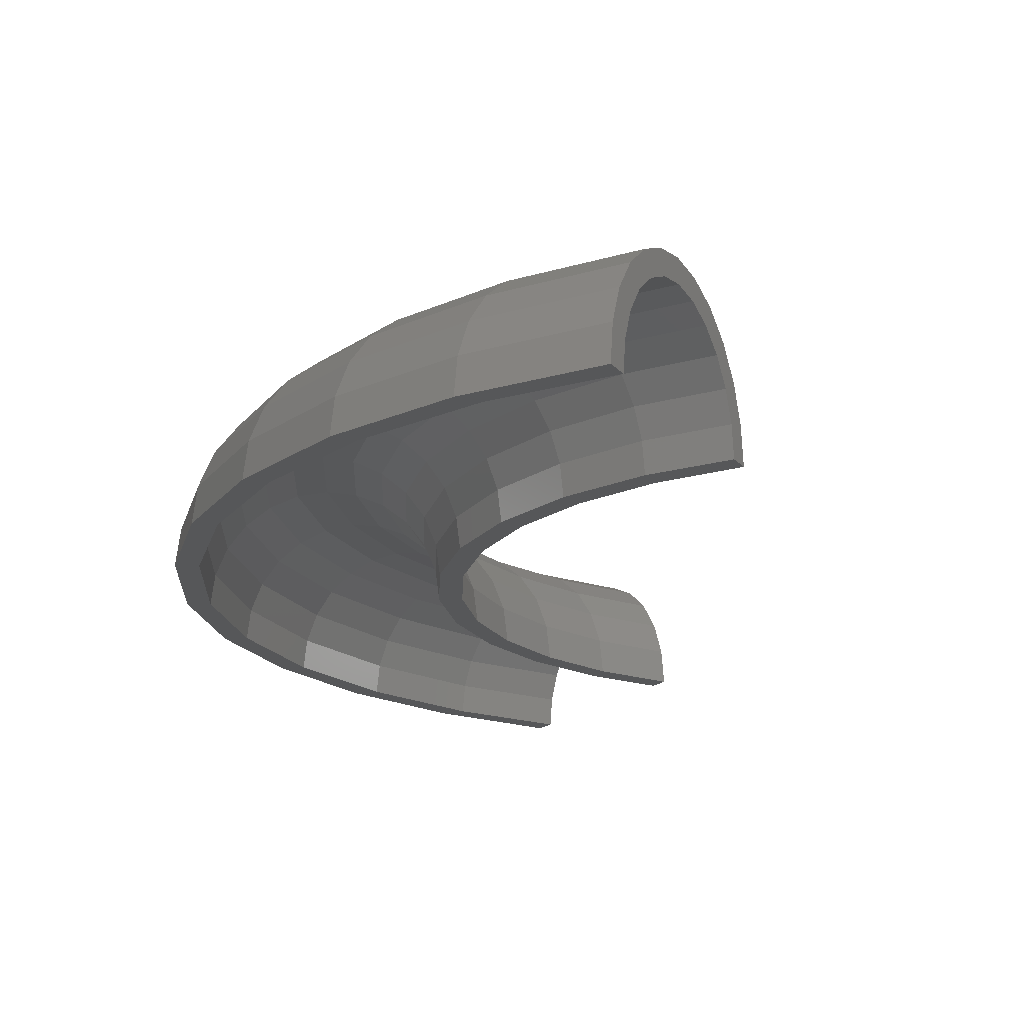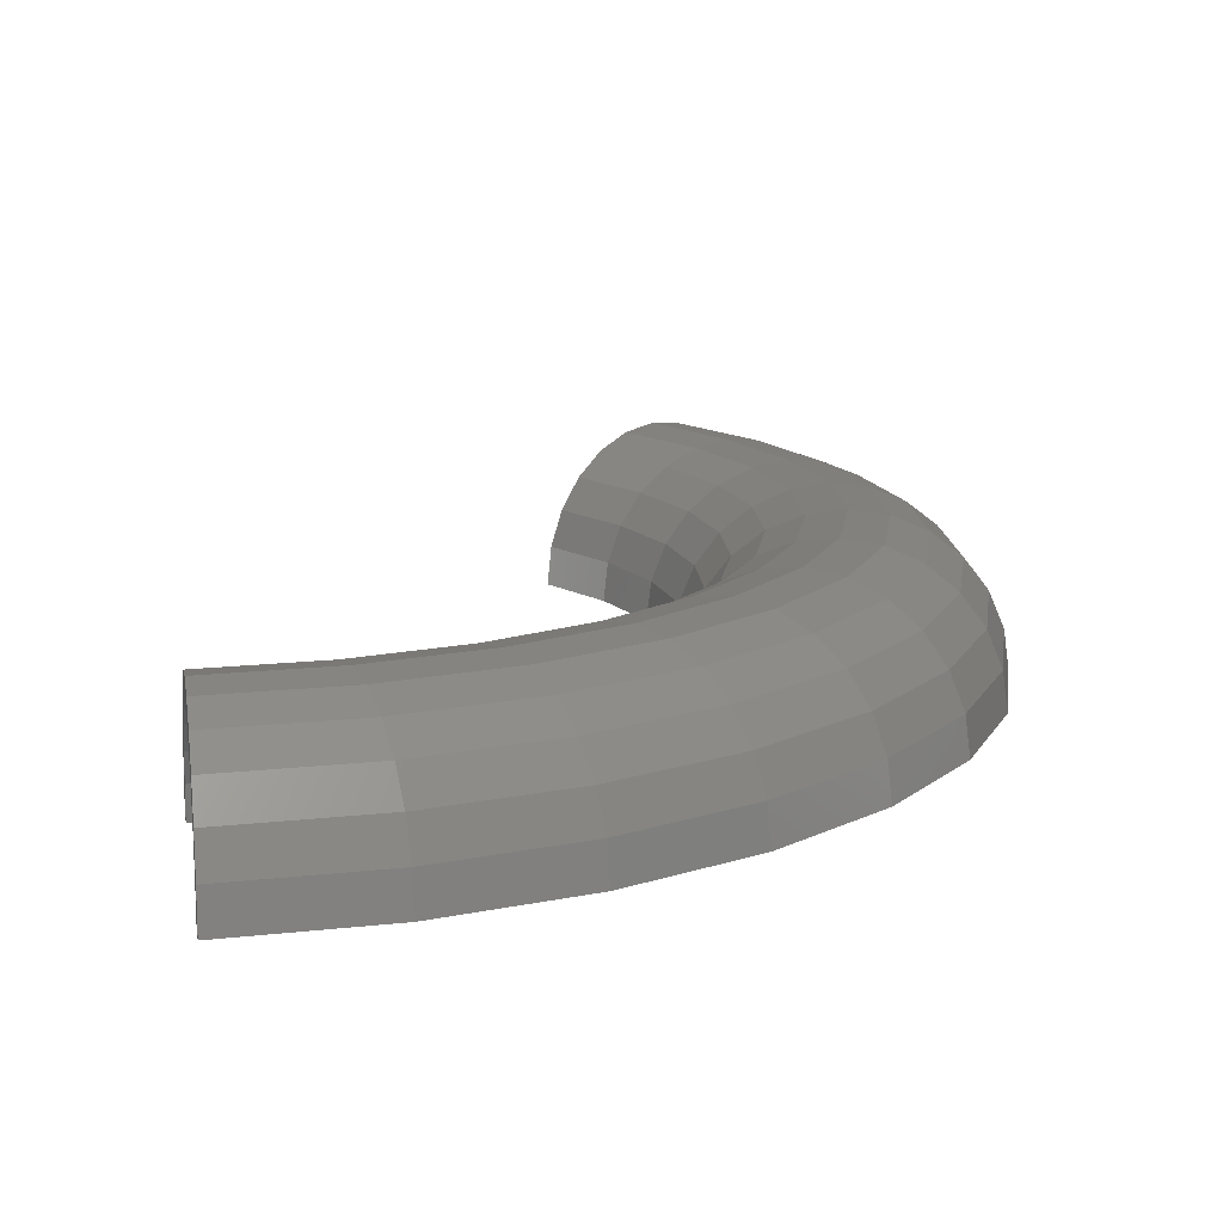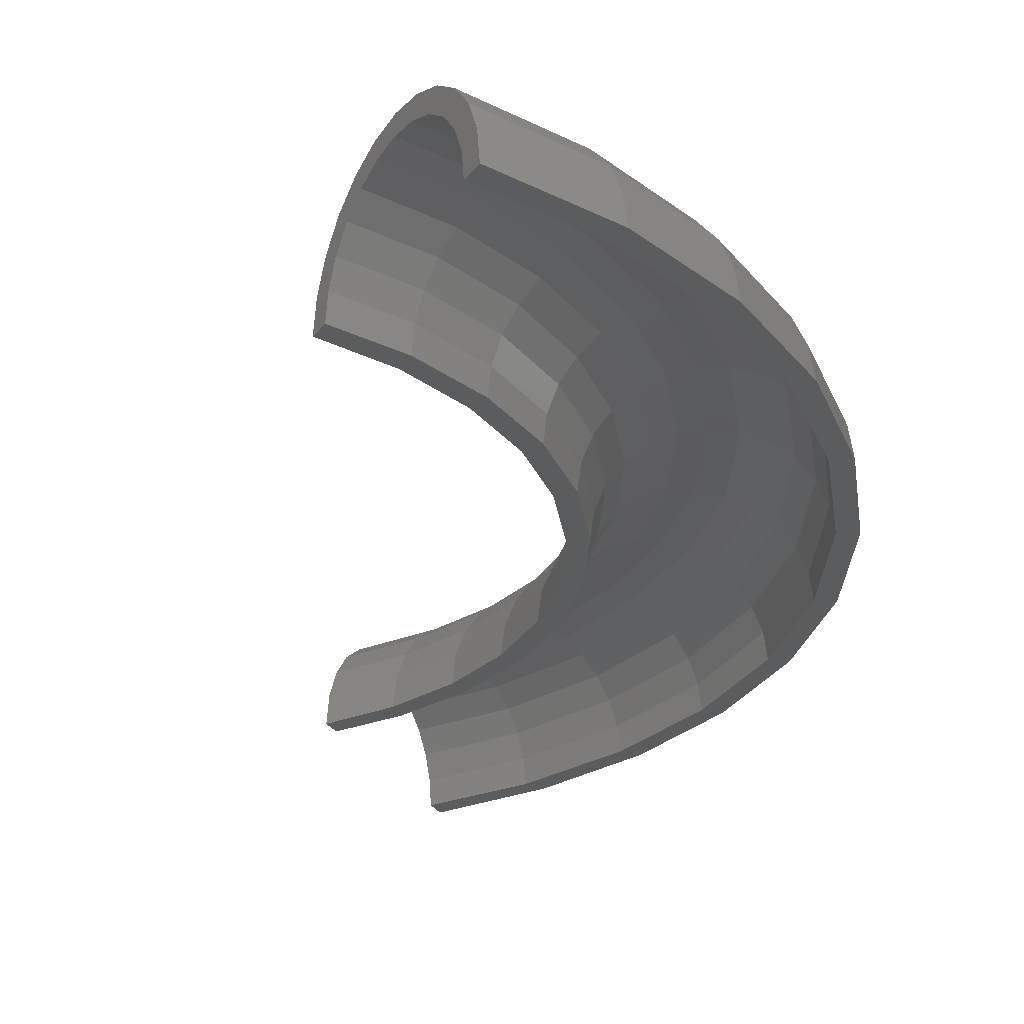
<metadata>
{"format":"stl","ext":"stl","renderer":"f3d","projection":"perspective","resolution":1024,"background":"white","views":[{"elev":-17.2,"azim":150.4,"up":"+Z"},{"elev":13.5,"azim":-9.2,"up":"+Z"},{"elev":-28.9,"azim":-30.5,"up":"+Z"}]}
</metadata>
<code>
# stl→obj: 341 verts, 678 faces
v 4.437e-15 -19.98 0.1123
v 4.264e-15 -19.2 1.553
v 4.219e-15 -19 0
v 4.434e-15 -19.97 0
v 4.472e-15 -20.14 1.294
v 4.481e-15 -20.18 1.397
v 4.397e-15 -19.8 3
v 4.582e-15 -20.64 2.5
v 4.597e-15 -20.7 2.587
v 4.609e-15 -20.76 4.243
v 4.758e-15 -21.43 3.536
v 4.778e-15 -21.52 3.602
v 4.885e-15 -22 5.196
v 4.988e-15 -22.46 4.33
v 5.01e-15 -22.56 4.372
v 5.206e-15 -23.45 5.796
v 5.255e-15 -23.67 4.83
v 5.279e-15 -23.78 4.844
v 5.551e-15 -25 6
v 5.542e-15 -24.96 5
v 5.566e-15 -25.07 4.986
v 5.896e-15 -26.55 5.796
v 5.829e-15 -26.25 4.83
v 5.852e-15 -26.35 4.788
v 6.217e-15 -28 5.196
v 6.096e-15 -27.46 4.33
v 6.116e-15 -27.54 4.263
v 6.493e-15 -29.24 4.243
v 6.326e-15 -28.49 3.536
v 6.341e-15 -28.56 3.447
v 6.705e-15 -30.2 3
v 6.502e-15 -29.28 2.5
v 6.512e-15 -29.33 2.396
v 6.838e-15 -30.8 1.553
v 6.613e-15 -29.78 1.294
v 6.883e-15 -31 0
v 6.616e-15 -29.8 1.182
v 6.651e-15 -29.95 0
v 25.4 17.41 1.553
v 25.57 17.52 0
v 24.91 17.07 3
v 23.1 15.83 5.196
v 24.12 16.53 4.243
v 20.62 14.13 6
v 21.9 15.01 5.796
v 19.34 13.25 5.796
v 18.15 12.44 5.196
v 17.12 11.73 4.243
v 21.56 14.77 4.845
v 20.59 14.11 5
v 21.65 14.84 4.83
v 22.56 15.46 4.376
v 22.65 15.52 4.33
v 22.74 15.59 4.243
v 20.49 14.04 4.984
v 19.52 13.38 4.83
v 19.43 13.32 4.784
v 18.53 12.7 4.33
v 18.45 12.65 4.258
v 18.44 12.63 4.243
v 16.34 11.2 3
v 15.67 10.74 0
v 16.89 11.58 2.114
v 16.61 11.38 1.294
v 16.6 11.38 1.18
v 16.47 11.29 0
v 15.84 10.86 1.553
v 23.42 16.05 3.607
v 23.43 16.06 3.6
v 17.68 12.11 3.536
v 17.62 12.07 3.442
v 17.02 11.67 2.5
v 16.99 11.64 2.392
v 23.5 16.11 3.536
v 24.1 16.51 2.593
v 24.12 16.53 2.553
v 24.16 16.55 2.5
v 24.53 16.81 1.401
v 24.57 16.84 1.294
v 24.69 16.92 0.1138
v 24.71 16.93 0
v 3.767 -18.83 1.553
v 3.727 -18.63 0
v 3.884 -19.42 3
v 4.071 -20.35 4.243
v 4.315 -21.57 5.196
v 4.599 -22.99 5.796
v 4.903 -24.51 6
v 5.208 -26.04 5.796
v 5.492 -27.46 5.196
v 5.736 -28.67 4.243
v 5.923 -29.61 3
v 6.04 -30.2 1.553
v 6.08 -30.4 0
v 7.387 -17.73 1.553
v 7.308 -17.54 0
v 7.618 -18.28 3
v 7.984 -19.16 4.243
v 8.462 -20.31 5.196
v 9.019 -21.64 5.796
v 9.616 -23.08 6
v 10.21 -24.51 5.796
v 10.77 -25.85 5.196
v 11.25 -26.99 4.243
v 11.62 -27.87 3
v 11.85 -28.43 1.553
v 11.92 -28.61 0
v 10.72 -15.93 1.553
v 10.61 -15.76 0
v 11.06 -16.43 3
v 11.59 -17.22 4.243
v 12.28 -18.25 5.196
v 13.09 -19.45 5.796
v 13.96 -20.74 6
v 14.82 -22.03 5.796
v 15.63 -23.23 5.196
v 16.32 -24.26 4.243
v 16.86 -25.05 3
v 17.19 -25.55 1.553
v 17.31 -25.72 0
v 13.64 -13.52 1.553
v 13.49 -13.38 0
v 14.06 -13.94 3
v 14.74 -14.61 4.243
v 15.62 -15.49 5.196
v 16.65 -16.51 5.796
v 17.75 -17.6 6
v 18.86 -18.7 5.796
v 19.88 -19.71 5.196
v 20.77 -20.59 4.243
v 21.44 -21.26 3
v 21.87 -21.68 1.553
v 22.01 -21.83 0
v 16.02 -10.58 1.553
v 15.85 -10.47 0
v 16.52 -10.91 3
v 17.32 -11.44 4.243
v 18.36 -12.12 5.196
v 19.56 -12.92 5.796
v 20.86 -13.78 6
v 22.16 -14.63 5.796
v 23.36 -15.43 5.196
v 24.4 -16.12 4.243
v 25.2 -16.64 3
v 25.7 -16.97 1.553
v 25.87 -17.08 0
v 17.79 -7.235 1.553
v 17.6 -7.158 0
v 18.34 -7.461 3
v 19.23 -7.82 4.243
v 20.38 -8.289 5.196
v 21.72 -8.834 5.796
v 23.16 -9.419 6
v 24.6 -10 5.796
v 25.94 -10.55 5.196
v 27.09 -11.02 4.243
v 27.97 -11.38 3
v 28.53 -11.6 1.553
v 28.72 -11.68 0
v 18.86 -3.606 1.553
v 18.66 -3.567 0
v 19.45 -3.718 3
v 20.39 -3.897 4.243
v 21.61 -4.131 5.196
v 23.03 -4.402 5.796
v 24.56 -4.694 6
v 26.08 -4.985 5.796
v 27.5 -5.257 5.196
v 28.72 -5.49 4.243
v 29.66 -5.669 3
v 30.25 -5.782 1.553
v 30.45 -5.82 0
v 19.2 0.1641 1.553
v 19 0.1623 0
v 19.8 0.1692 3
v 20.76 0.1773 4.243
v 22 0.188 5.196
v 23.45 0.2003 5.796
v 25 0.2136 6
v 26.55 0.2269 5.796
v 28 0.2392 5.196
v 29.24 0.2498 4.243
v 30.2 0.258 3
v 30.79 0.2631 1.553
v 31 0.2649 0
v 18.8 3.927 1.553
v 18.6 3.886 0
v 19.39 4.05 3
v 20.32 4.245 4.243
v 21.54 4.499 5.196
v 22.95 4.795 5.796
v 24.47 5.113 6
v 25.99 5.43 5.796
v 27.41 5.726 5.196
v 28.62 5.98 4.243
v 29.56 6.175 3
v 30.14 6.298 1.553
v 30.34 6.34 0
v 17.66 7.538 1.553
v 17.48 7.458 0
v 18.21 7.774 3
v 19.09 8.148 4.243
v 20.23 8.636 5.196
v 21.57 9.204 5.796
v 22.99 9.813 6
v 24.42 10.42 5.796
v 25.75 10.99 5.196
v 26.9 11.48 4.243
v 27.77 11.85 3
v 28.32 12.09 1.553
v 28.51 12.17 0
v 3.673 -19.83 1.294
v 3.642 -19.67 0
v 3.764 -20.32 2.5
v 3.909 -21.11 3.536
v 4.098 -22.12 4.33
v 4.317 -23.31 4.83
v 4.553 -24.58 5
v 4.789 -25.85 4.83
v 5.008 -27.04 4.33
v 5.197 -28.06 3.536
v 5.341 -28.84 2.5
v 5.432 -29.33 1.294
v 5.463 -29.5 0
v 7.551 -18.7 1.294
v 7.488 -18.55 0
v 7.738 -19.17 2.5
v 8.036 -19.9 3.536
v 8.424 -20.86 4.33
v 8.875 -21.98 4.83
v 9.36 -23.18 5
v 9.844 -24.38 4.83
v 10.3 -25.5 4.33
v 10.68 -26.46 3.536
v 10.98 -27.2 2.5
v 11.17 -27.66 1.294
v 11.23 -27.82 0
v 11.13 -16.82 1.294
v 11.03 -16.68 0
v 11.4 -17.24 2.5
v 11.84 -17.9 3.536
v 12.41 -18.77 4.33
v 13.08 -19.77 4.83
v 13.79 -20.85 5
v 14.5 -21.93 4.83
v 15.17 -22.94 4.33
v 15.74 -23.8 3.536
v 16.18 -24.46 2.5
v 16.45 -24.88 1.294
v 16.55 -25.02 0
v 14.26 -14.27 1.294
v 14.14 -14.15 0
v 14.61 -14.62 2.5
v 15.17 -15.19 3.536
v 15.9 -15.92 4.33
v 16.75 -16.77 4.83
v 17.67 -17.69 5
v 18.58 -18.6 4.83
v 19.44 -19.45 4.33
v 20.17 -20.19 3.536
v 20.73 -20.75 2.5
v 21.08 -21.1 1.294
v 21.2 -21.22 0
v 16.81 -11.14 1.294
v 16.67 -11.05 0
v 17.23 -11.42 2.5
v 17.89 -11.86 3.536
v 18.75 -12.43 4.33
v 19.76 -13.1 4.83
v 20.84 -13.81 5
v 21.92 -14.53 4.83
v 22.92 -15.19 4.33
v 23.79 -15.76 3.536
v 24.45 -16.2 2.5
v 24.86 -16.48 1.294
v 25.01 -16.57 0
v 18.7 -7.57 1.294
v 18.54 -7.506 0
v 19.16 -7.757 2.5
v 19.9 -8.055 3.536
v 20.86 -8.444 4.33
v 21.97 -8.896 4.83
v 23.17 -9.382 5
v 24.37 -9.868 4.83
v 25.49 -10.32 4.33
v 26.45 -10.71 3.536
v 27.19 -11.01 2.5
v 27.65 -11.19 1.294
v 27.81 -11.26 0
v 19.83 -3.693 1.294
v 19.66 -3.662 0
v 20.32 -3.784 2.5
v 21.1 -3.93 3.536
v 22.12 -4.119 4.33
v 23.31 -4.34 4.83
v 24.58 -4.577 5
v 25.85 -4.814 4.83
v 27.04 -5.035 4.33
v 28.05 -5.224 3.536
v 28.83 -5.37 2.5
v 29.33 -5.461 1.294
v 29.49 -5.492 0
v 20.17 0.3323 1.294
v 20 0.3295 0
v 20.67 0.3406 2.5
v 21.46 0.3537 3.536
v 22.5 0.3707 4.33
v 23.7 0.3906 4.83
v 25 0.4119 5
v 26.29 0.4332 4.83
v 27.5 0.4531 4.33
v 28.53 0.4702 3.536
v 29.33 0.4833 2.5
v 29.83 0.4915 1.294
v 30 0.4943 0
v 19.7 4.344 1.294
v 19.53 4.307 0
v 20.18 4.452 2.5
v 20.96 4.623 3.536
v 21.97 4.846 4.33
v 23.15 5.105 4.83
v 24.41 5.384 5
v 25.68 5.663 4.83
v 26.85 5.923 4.33
v 27.87 6.146 3.536
v 28.64 6.317 2.5
v 29.13 6.424 1.294
v 29.3 6.461 0
v 18.44 8.182 1.294
v 18.28 8.112 0
v 18.89 8.384 2.5
v 19.62 8.706 3.536
v 20.57 9.126 4.33
v 21.67 9.616 4.83
v 22.85 10.14 5
v 24.03 10.67 4.83
v 25.14 11.15 4.33
v 26.08 11.57 3.536
v 26.81 11.9 2.5
v 27.27 12.1 1.294
v 27.42 12.17 0
f 1 2 3
f 1 3 4
f 2 1 5
f 6 2 5
f 2 6 7
f 8 7 6
f 9 7 8
f 9 10 7
f 11 10 9
f 12 10 11
f 12 13 10
f 14 13 12
f 15 13 14
f 15 16 13
f 17 16 15
f 18 16 17
f 19 18 20
f 18 19 16
f 21 19 20
f 22 21 23
f 22 23 24
f 21 22 19
f 25 24 26
f 25 26 27
f 24 25 22
f 28 27 29
f 28 29 30
f 27 28 25
f 31 30 32
f 31 32 33
f 34 33 35
f 36 37 38
f 30 31 28
f 37 34 35
f 33 34 31
f 37 36 34
f 39 40 41
f 42 43 44
f 41 40 43
f 45 42 44
f 44 43 46
f 47 46 48
f 46 49 50
f 46 51 49
f 43 52 51
f 43 51 46
f 52 43 53
f 53 43 54
f 55 46 50
f 56 46 55
f 57 46 56
f 58 46 57
f 48 58 59
f 48 59 60
f 58 48 46
f 61 48 62
f 62 63 64
f 63 62 48
f 65 62 64
f 62 65 66
f 67 61 62
f 43 68 54
f 68 43 69
f 70 48 60
f 71 48 70
f 72 48 71
f 73 48 72
f 48 73 63
f 43 74 69
f 43 75 74
f 75 43 76
f 43 77 76
f 43 78 77
f 40 78 43
f 78 40 79
f 40 80 79
f 80 40 81
f 2 82 3
f 82 83 3
f 7 84 2
f 84 82 2
f 10 85 7
f 85 84 7
f 13 86 10
f 86 85 10
f 16 87 13
f 87 86 13
f 19 88 16
f 88 87 16
f 22 89 19
f 89 88 19
f 25 90 22
f 90 89 22
f 28 91 25
f 91 90 25
f 31 92 28
f 92 91 28
f 34 93 31
f 93 92 31
f 36 94 34
f 94 93 34
f 82 95 83
f 95 96 83
f 84 97 82
f 97 95 82
f 85 98 84
f 98 97 84
f 86 99 85
f 99 98 85
f 87 100 86
f 100 99 86
f 88 101 87
f 101 100 87
f 89 102 88
f 102 101 88
f 90 103 89
f 103 102 89
f 91 104 90
f 104 103 90
f 92 105 91
f 105 104 91
f 93 106 92
f 106 105 92
f 94 107 93
f 107 106 93
f 95 108 96
f 108 109 96
f 97 110 95
f 110 108 95
f 98 111 97
f 111 110 97
f 99 112 98
f 112 111 98
f 100 113 99
f 113 112 99
f 101 114 100
f 114 113 100
f 102 115 101
f 115 114 101
f 103 116 102
f 116 115 102
f 104 117 103
f 117 116 103
f 105 118 104
f 118 117 104
f 106 119 105
f 119 118 105
f 107 120 106
f 120 119 106
f 108 121 109
f 121 122 109
f 110 123 108
f 123 121 108
f 111 124 110
f 124 123 110
f 112 125 111
f 125 124 111
f 113 126 112
f 126 125 112
f 114 127 113
f 127 126 113
f 115 128 114
f 128 127 114
f 116 129 115
f 129 128 115
f 117 130 116
f 130 129 116
f 118 131 117
f 131 130 117
f 119 132 118
f 132 131 118
f 120 133 119
f 133 132 119
f 121 134 122
f 134 135 122
f 123 136 121
f 136 134 121
f 124 137 123
f 137 136 123
f 125 138 124
f 138 137 124
f 126 139 125
f 139 138 125
f 127 140 126
f 140 139 126
f 128 141 127
f 141 140 127
f 129 142 128
f 142 141 128
f 130 143 129
f 143 142 129
f 131 144 130
f 144 143 130
f 132 145 131
f 145 144 131
f 133 146 132
f 146 145 132
f 134 147 135
f 147 148 135
f 136 149 134
f 149 147 134
f 137 150 136
f 150 149 136
f 138 151 137
f 151 150 137
f 139 152 138
f 152 151 138
f 140 153 139
f 153 152 139
f 141 154 140
f 154 153 140
f 142 155 141
f 155 154 141
f 143 156 142
f 156 155 142
f 144 157 143
f 157 156 143
f 145 158 144
f 158 157 144
f 146 159 145
f 159 158 145
f 147 160 148
f 160 161 148
f 149 162 147
f 162 160 147
f 150 163 149
f 163 162 149
f 151 164 150
f 164 163 150
f 152 165 151
f 165 164 151
f 153 166 152
f 166 165 152
f 154 167 153
f 167 166 153
f 155 168 154
f 168 167 154
f 156 169 155
f 169 168 155
f 157 170 156
f 170 169 156
f 158 171 157
f 171 170 157
f 159 172 158
f 172 171 158
f 160 173 161
f 173 174 161
f 162 175 160
f 175 173 160
f 163 176 162
f 176 175 162
f 164 177 163
f 177 176 163
f 165 178 164
f 178 177 164
f 166 179 165
f 179 178 165
f 167 180 166
f 180 179 166
f 168 181 167
f 181 180 167
f 169 182 168
f 182 181 168
f 170 183 169
f 183 182 169
f 171 184 170
f 184 183 170
f 172 185 171
f 185 184 171
f 174 173 186
f 174 186 187
f 175 188 173
f 173 188 186
f 176 189 175
f 175 189 188
f 177 190 176
f 176 190 189
f 178 191 177
f 177 191 190
f 179 192 178
f 178 192 191
f 180 193 179
f 179 193 192
f 181 194 180
f 180 194 193
f 182 195 181
f 181 195 194
f 183 196 182
f 182 196 195
f 183 184 197
f 183 197 196
f 184 185 198
f 184 198 197
f 187 186 199
f 187 199 200
f 186 188 201
f 186 201 199
f 188 189 202
f 188 202 201
f 189 190 203
f 189 203 202
f 191 204 190
f 190 204 203
f 192 205 191
f 191 205 204
f 192 193 206
f 192 206 205
f 193 194 207
f 193 207 206
f 194 195 208
f 194 208 207
f 195 196 209
f 195 209 208
f 196 197 210
f 196 210 209
f 197 198 211
f 197 211 210
f 200 199 67
f 200 67 62
f 199 201 61
f 199 61 67
f 201 202 48
f 201 48 61
f 202 203 47
f 202 47 48
f 203 204 46
f 203 46 47
f 204 205 44
f 204 44 46
f 205 206 45
f 205 45 44
f 206 207 42
f 206 42 45
f 207 208 43
f 207 43 42
f 208 209 41
f 208 41 43
f 209 210 39
f 209 39 41
f 210 211 40
f 210 40 39
f 5 1 212
f 213 1 4
f 1 213 212
f 8 6 214
f 212 6 5
f 6 212 214
f 11 9 215
f 214 9 8
f 9 214 215
f 14 12 216
f 12 215 216
f 215 12 11
f 17 15 217
f 15 216 217
f 216 15 14
f 20 18 218
f 18 217 218
f 217 18 17
f 23 21 219
f 21 218 219
f 218 21 20
f 26 24 220
f 24 219 220
f 219 24 23
f 29 27 221
f 27 220 221
f 220 27 26
f 32 30 222
f 221 30 29
f 30 221 222
f 35 33 223
f 222 33 32
f 33 222 223
f 38 37 224
f 223 37 35
f 37 223 224
f 212 213 225
f 225 213 226
f 214 212 227
f 227 212 225
f 215 214 228
f 228 214 227
f 216 215 229
f 229 215 228
f 217 216 230
f 230 216 229
f 218 217 231
f 231 217 230
f 219 218 232
f 232 218 231
f 220 219 233
f 233 219 232
f 221 220 234
f 234 220 233
f 222 221 235
f 235 221 234
f 223 222 236
f 236 222 235
f 224 223 237
f 237 223 236
f 225 226 238
f 238 226 239
f 227 225 240
f 240 225 238
f 228 227 241
f 241 227 240
f 229 228 242
f 242 228 241
f 230 229 243
f 243 229 242
f 231 230 244
f 244 230 243
f 232 231 245
f 245 231 244
f 233 232 246
f 246 232 245
f 234 233 247
f 247 233 246
f 235 234 248
f 248 234 247
f 236 235 249
f 249 235 248
f 237 236 250
f 250 236 249
f 238 239 251
f 251 239 252
f 240 238 253
f 253 238 251
f 241 240 254
f 254 240 253
f 242 241 255
f 255 241 254
f 243 242 256
f 256 242 255
f 244 243 257
f 257 243 256
f 245 244 258
f 258 244 257
f 246 245 259
f 259 245 258
f 247 246 260
f 260 246 259
f 248 247 261
f 261 247 260
f 249 248 262
f 262 248 261
f 250 249 263
f 263 249 262
f 251 252 264
f 264 252 265
f 253 251 266
f 266 251 264
f 254 253 267
f 267 253 266
f 255 254 268
f 268 254 267
f 256 255 269
f 269 255 268
f 257 256 270
f 270 256 269
f 258 257 271
f 271 257 270
f 259 258 272
f 272 258 271
f 260 259 273
f 273 259 272
f 261 260 274
f 274 260 273
f 262 261 275
f 275 261 274
f 263 262 276
f 276 262 275
f 264 265 277
f 277 265 278
f 266 264 279
f 279 264 277
f 267 266 280
f 280 266 279
f 268 267 281
f 281 267 280
f 269 268 282
f 282 268 281
f 270 269 283
f 283 269 282
f 271 270 284
f 284 270 283
f 272 271 285
f 285 271 284
f 273 272 286
f 286 272 285
f 274 273 287
f 287 273 286
f 275 274 288
f 288 274 287
f 276 275 289
f 289 275 288
f 277 278 290
f 290 278 291
f 279 277 292
f 292 277 290
f 280 279 293
f 293 279 292
f 281 280 294
f 294 280 293
f 282 281 295
f 295 281 294
f 283 282 296
f 296 282 295
f 284 283 297
f 297 283 296
f 285 284 298
f 298 284 297
f 286 285 299
f 299 285 298
f 287 286 300
f 300 286 299
f 288 287 301
f 301 287 300
f 289 288 302
f 302 288 301
f 290 291 303
f 303 291 304
f 292 290 305
f 305 290 303
f 293 292 306
f 306 292 305
f 294 293 307
f 307 293 306
f 295 294 308
f 308 294 307
f 296 295 309
f 309 295 308
f 297 296 310
f 310 296 309
f 298 297 311
f 311 297 310
f 299 298 312
f 312 298 311
f 300 299 313
f 313 299 312
f 301 300 314
f 314 300 313
f 302 301 315
f 315 301 314
f 304 316 303
f 304 317 316
f 305 303 318
f 303 316 318
f 306 305 319
f 305 318 319
f 307 306 320
f 306 319 320
f 308 307 321
f 307 320 321
f 309 308 322
f 308 321 322
f 310 309 323
f 309 322 323
f 311 310 324
f 310 323 324
f 312 311 325
f 311 324 325
f 313 312 326
f 312 325 326
f 313 327 314
f 313 326 327
f 314 328 315
f 314 327 328
f 317 329 316
f 317 330 329
f 316 331 318
f 316 329 331
f 318 332 319
f 318 331 332
f 319 333 320
f 319 332 333
f 320 334 321
f 320 333 334
f 321 335 322
f 321 334 335
f 322 336 323
f 322 335 336
f 323 337 324
f 323 336 337
f 324 338 325
f 324 337 338
f 325 339 326
f 325 338 339
f 326 340 327
f 326 339 340
f 327 341 328
f 327 340 341
f 329 65 64
f 65 329 330
f 330 66 65
f 331 73 72
f 73 331 329
f 63 329 64
f 329 63 73
f 332 71 70
f 71 332 331
f 331 72 71
f 59 333 332
f 333 59 58
f 332 60 59
f 60 332 70
f 57 334 333
f 334 57 56
f 333 58 57
f 55 335 334
f 335 55 50
f 334 56 55
f 49 336 335
f 336 49 51
f 335 50 49
f 52 337 336
f 337 52 53
f 336 51 52
f 68 338 337
f 338 69 74
f 338 68 69
f 337 54 68
f 54 337 53
f 339 76 77
f 76 339 75
f 75 339 338
f 338 74 75
f 340 78 79
f 78 340 339
f 339 77 78
f 341 80 81
f 80 341 340
f 340 79 80
f 302 185 172
f 185 315 198
f 185 302 315
f 289 172 159
f 172 289 302
f 146 289 159
f 146 276 289
f 133 276 146
f 133 263 276
f 120 263 133
f 120 250 263
f 107 250 120
f 107 237 250
f 94 237 107
f 94 224 237
f 36 224 94
f 224 36 38
f 328 198 315
f 328 211 198
f 341 211 328
f 341 40 211
f 40 341 81
f 174 304 291
f 187 304 174
f 291 161 174
f 278 161 291
f 278 148 161
f 265 148 278
f 265 135 148
f 122 265 252
f 265 122 135
f 109 252 239
f 252 109 122
f 96 239 226
f 239 96 109
f 226 83 96
f 213 83 226
f 3 213 4
f 213 3 83
f 304 187 317
f 200 317 187
f 317 200 330
f 62 330 200
f 330 62 66

</code>
